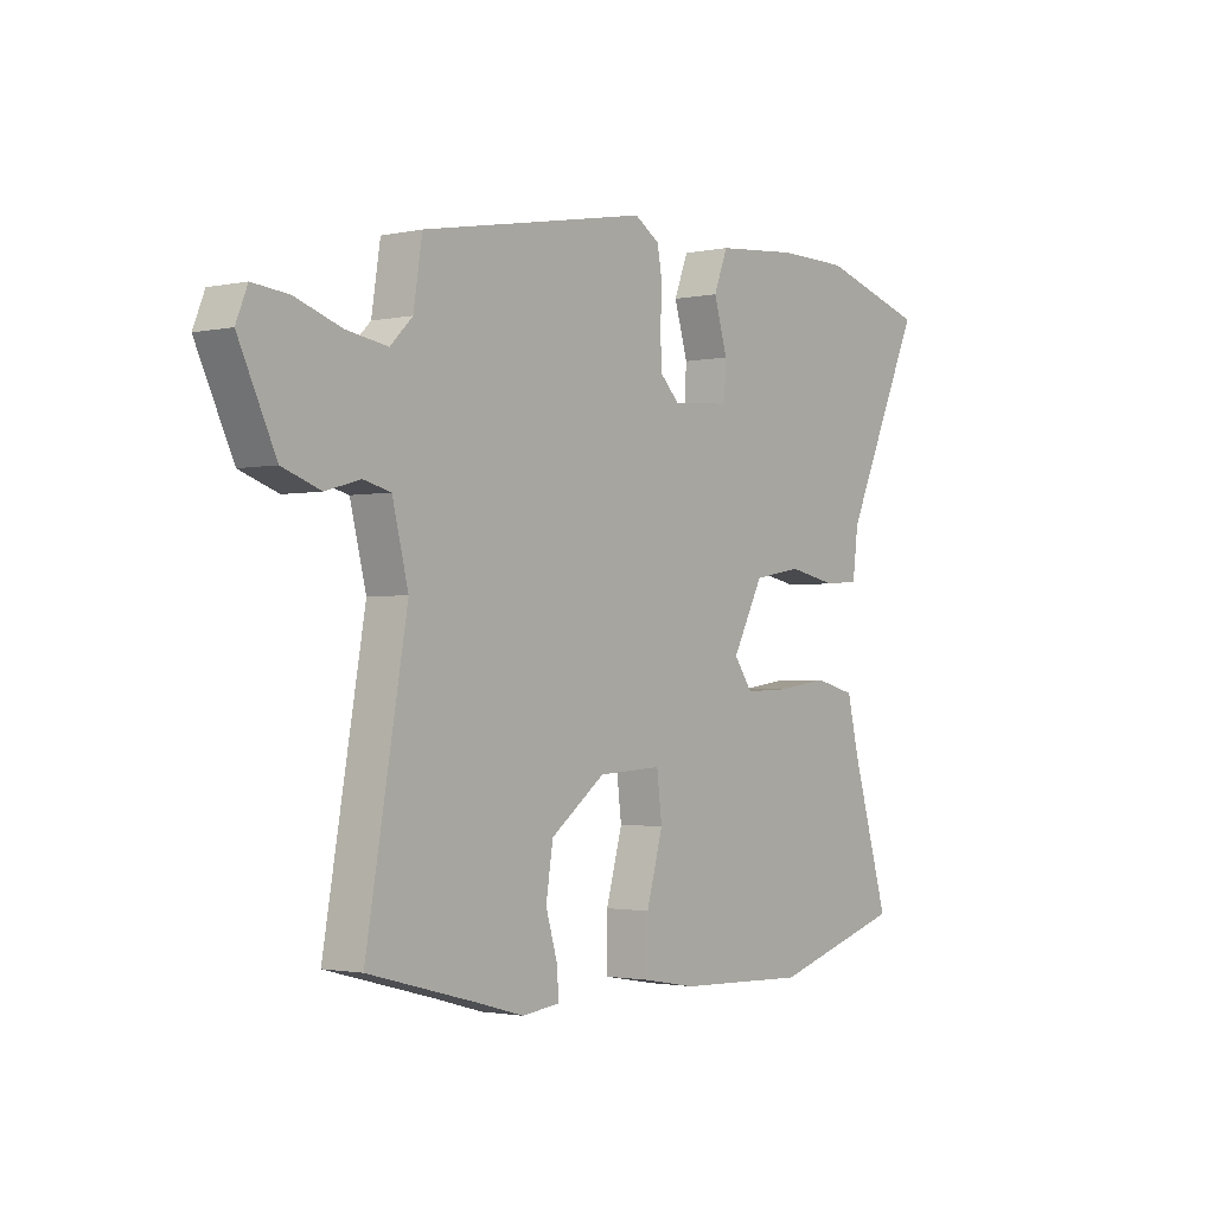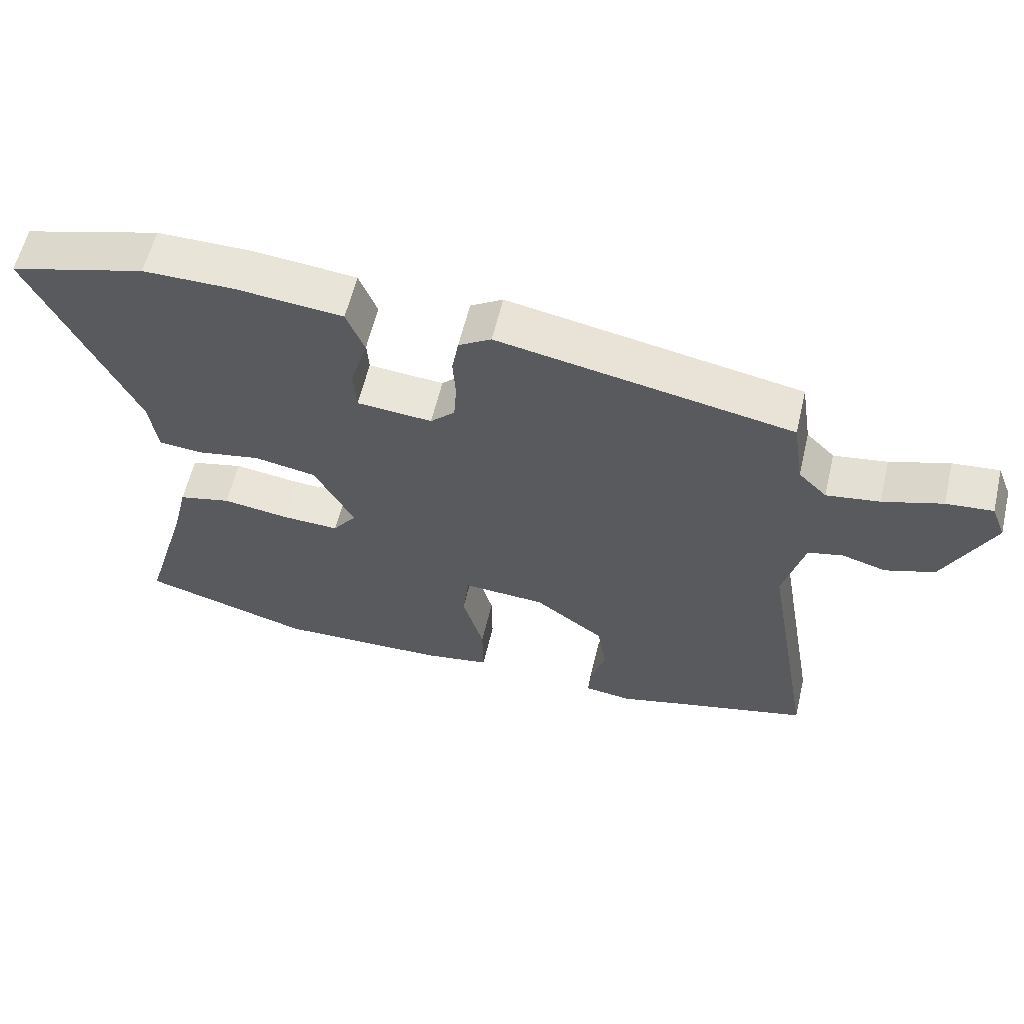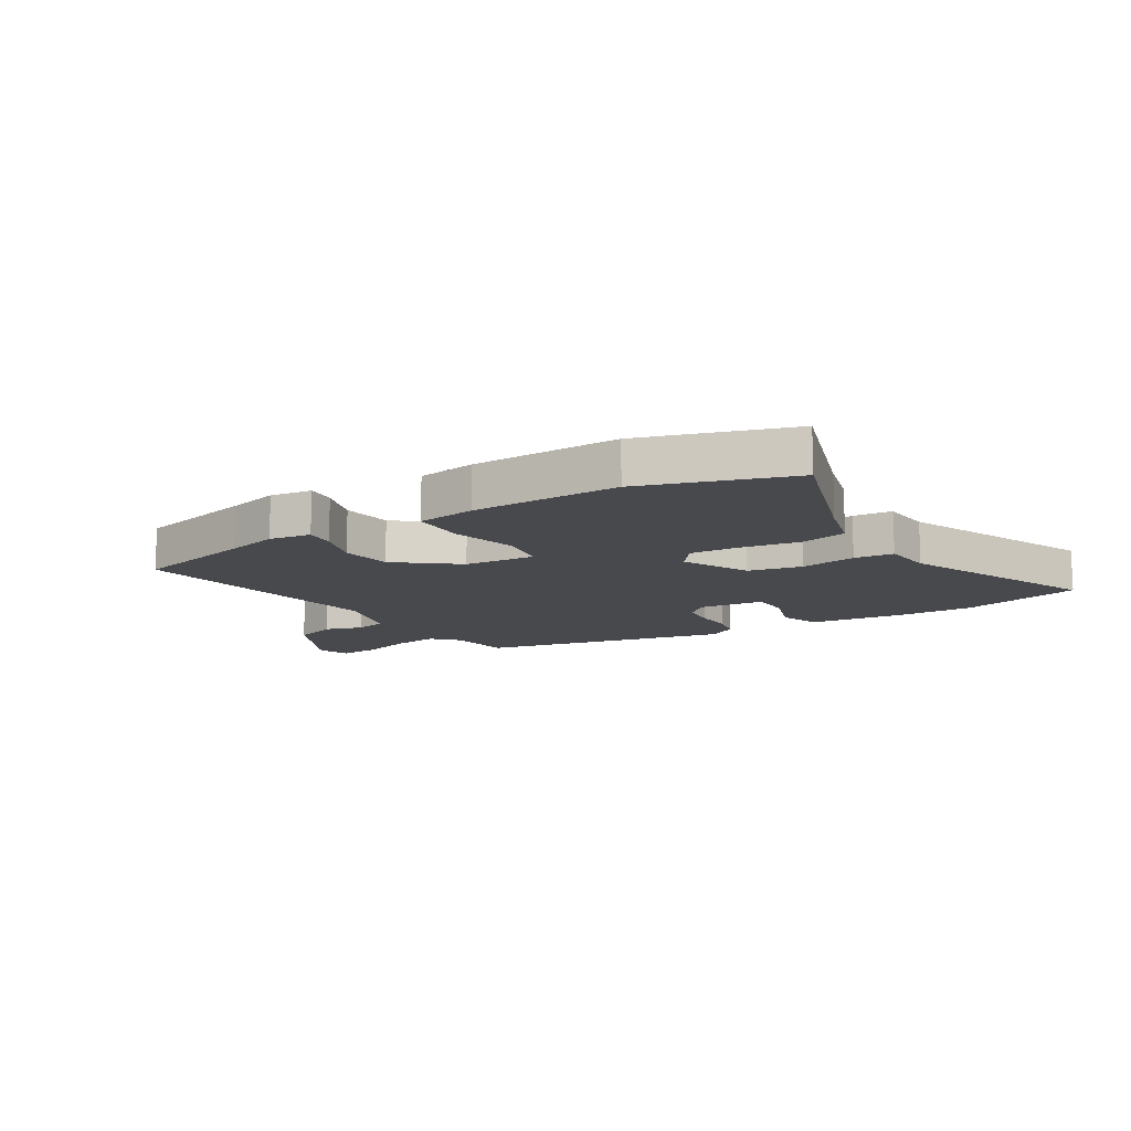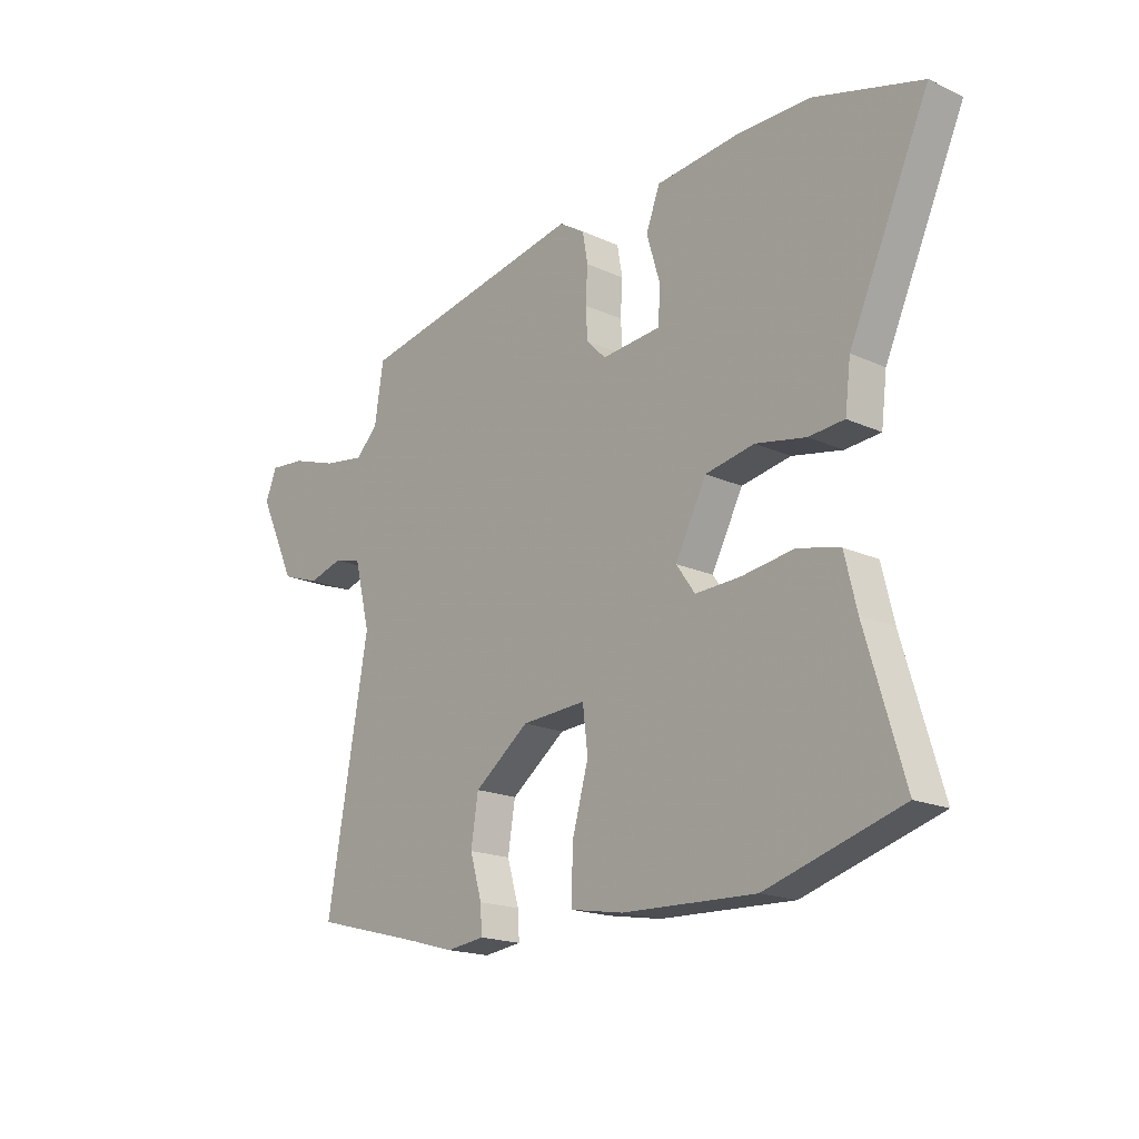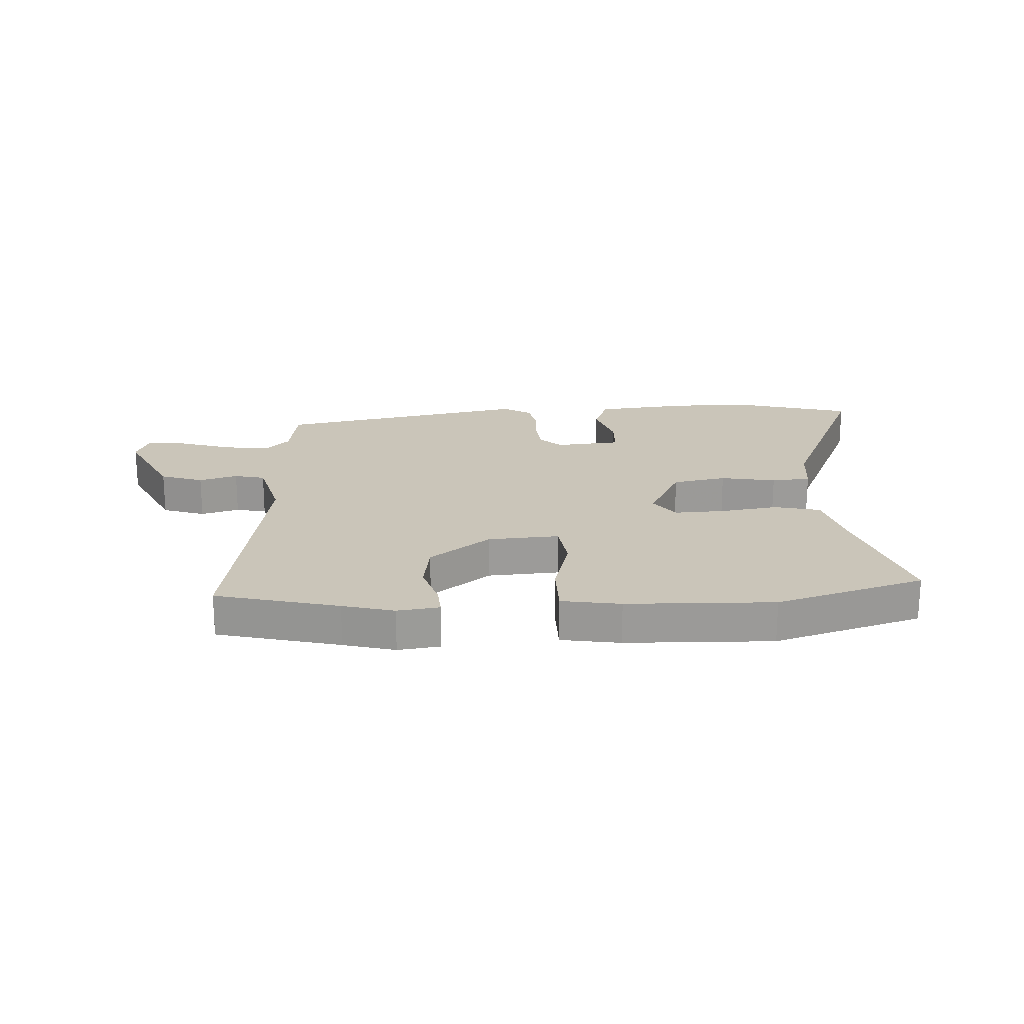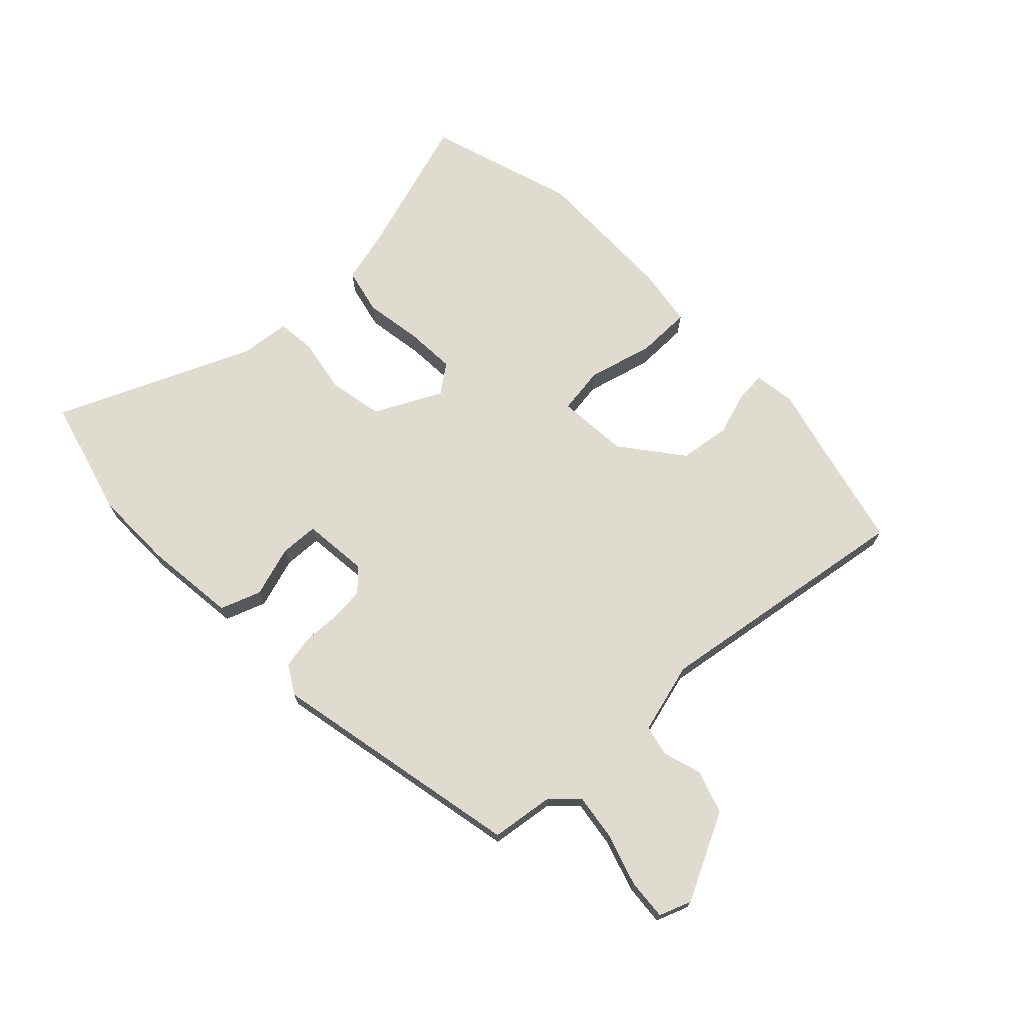
<metadata>
{"format":"obj","ext":"obj","renderer":"f3d","projection":"perspective","resolution":1024,"background":"white","views":[{"elev":-1.8,"azim":127.4,"up":"+Z"},{"elev":60.2,"azim":13.4,"up":"+Z"},{"elev":-12.5,"azim":-149.9,"up":"+Y"},{"elev":-18.3,"azim":-131.3,"up":"+Z"},{"elev":20.7,"azim":176.3,"up":"+Y"},{"elev":70.3,"azim":45.1,"up":"+Y"}]}
</metadata>
<code>
v -0.649 0.07 0.457
v -0.442 0.07 0.517
v -0.304 0.07 0.518
v -0.143 0.07 0.503
v -0.116 0.07 0.433
v -0.142 0.07 0.345
v -0.138 0.07 0.278
v -0.024 0.07 0.269
v 0.013 0.07 0.306
v 0.017 0.07 0.365
v 0.013 0.07 0.431
v 0.023 0.07 0.488
v 0.072 0.07 0.519
v 0.514 0.07 0.437
v 0.531 0.07 0.328
v 0.574 0.07 0.285
v 0.654 0.07 0.298
v 0.743 0.07 0.328
v 0.813 0.07 0.335
v 0.835 0.07 0.28
v 0.763 0.07 0.128
v 0.689 0.07 0.102
v 0.622 0.07 0.121
v 0.569 0.07 0.108
v 0.538 0.07 -0.016
v 0.617 0.07 -0.469
v 0.405 0.07 -0.525
v 0.316 0.07 -0.55
v 0.243 0.07 -0.541
v 0.246 0.07 -0.49
v 0.269 0.07 -0.412
v 0.255 0.07 -0.324
v 0.149 0.07 -0.245
v 0.025 0.07 -0.238
v 0.015 0.07 -0.32
v 0.047 0.07 -0.434
v 0.048 0.07 -0.528
v -0.054 0.07 -0.546
v -0.309 0.07 -0.556
v -0.567 0.07 -0.48
v -0.494 0.07 -0.233
v -0.471 0.07 -0.137
v -0.391 0.07 -0.117
v -0.29 0.07 -0.131
v -0.203 0.07 -0.134
v -0.167 0.07 -0.083
v -0.227 0.07 0.031
v -0.321 0.07 0.048
v -0.417 0.07 0.029
v -0.485 0.07 0.034
v -0.496 0.07 0.122
v -0.649 0 0.457
v -0.442 0 0.517
v -0.304 0 0.518
v -0.143 0 0.503
v -0.116 0 0.433
v -0.142 0 0.345
v -0.138 0 0.278
v -0.024 0 0.269
v 0.013 0 0.306
v 0.017 0 0.365
v 0.013 0 0.431
v 0.023 0 0.488
v 0.072 0 0.519
v 0.514 0 0.437
v 0.531 0 0.328
v 0.574 0 0.285
v 0.654 0 0.298
v 0.743 0 0.328
v 0.813 0 0.335
v 0.835 0 0.28
v 0.763 0 0.128
v 0.689 0 0.102
v 0.622 0 0.121
v 0.569 0 0.108
v 0.538 0 -0.016
v 0.617 0 -0.469
v 0.405 0 -0.525
v 0.316 0 -0.55
v 0.243 0 -0.541
v 0.246 0 -0.49
v 0.269 0 -0.412
v 0.255 0 -0.324
v 0.149 0 -0.245
v 0.025 0 -0.238
v 0.015 0 -0.32
v 0.047 0 -0.434
v 0.048 0 -0.528
v -0.054 0 -0.546
v -0.309 0 -0.556
v -0.567 0 -0.48
v -0.494 0 -0.233
v -0.471 0 -0.137
v -0.391 0 -0.117
v -0.29 0 -0.131
v -0.203 0 -0.134
v -0.167 0 -0.083
v -0.227 0 0.031
v -0.321 0 0.048
v -0.417 0 0.029
v -0.485 0 0.034
v -0.496 0 0.122
f 48 49 50 51
f 2 3 4
f 1 2 4
f 51 1 4
f 48 51 4
f 47 48 4
f 46 47 4
f 41 42 43 44
f 41 44 45
f 40 41 45
f 39 40 45
f 38 39 45
f 37 38 45
f 36 37 45
f 35 36 45
f 34 35 45 46
f 29 30 31
f 28 29 31
f 27 28 31
f 27 31 32
f 26 27 32
f 25 26 32
f 24 25 32 33
f 21 22 23
f 20 21 23
f 19 20 23
f 18 19 23
f 17 18 23
f 16 17 23 24
f 33 34 46
f 24 33 46
f 16 24 46
f 15 16 46
f 13 14 15
f 12 13 15
f 11 12 15
f 10 11 15
f 4 5 6
f 46 4 6
f 46 6 7
f 9 10 15
f 8 9 15 46
f 7 8 46
f 102 101 100 99
f 55 54 53
f 55 53 52
f 55 52 102
f 55 102 99
f 55 99 98
f 55 98 97
f 95 94 93 92
f 96 95 92
f 96 92 91
f 96 91 90
f 96 90 89
f 96 89 88
f 96 88 87
f 96 87 86
f 97 96 86 85
f 82 81 80
f 82 80 79
f 82 79 78
f 83 82 78
f 83 78 77
f 83 77 76
f 84 83 76 75
f 74 73 72
f 74 72 71
f 74 71 70
f 74 70 69
f 74 69 68
f 75 74 68 67
f 97 85 84
f 97 84 75
f 97 75 67
f 97 67 66
f 66 65 64
f 66 64 63
f 66 63 62
f 66 62 61
f 57 56 55
f 57 55 97
f 58 57 97
f 66 61 60
f 97 66 60 59
f 97 59 58
f 1 52 53 2
f 2 53 54 3
f 3 54 55 4
f 4 55 56 5
f 5 56 57 6
f 6 57 58 7
f 7 58 59 8
f 8 59 60 9
f 9 60 61 10
f 10 61 62 11
f 11 62 63 12
f 12 63 64 13
f 13 64 65 14
f 14 65 66 15
f 15 66 67 16
f 16 67 68 17
f 17 68 69 18
f 18 69 70 19
f 19 70 71 20
f 20 71 72 21
f 21 72 73 22
f 22 73 74 23
f 23 74 75 24
f 24 75 76 25
f 25 76 77 26
f 26 77 78 27
f 27 78 79 28
f 28 79 80 29
f 29 80 81 30
f 30 81 82 31
f 31 82 83 32
f 32 83 84 33
f 33 84 85 34
f 34 85 86 35
f 35 86 87 36
f 36 87 88 37
f 37 88 89 38
f 38 89 90 39
f 39 90 91 40
f 40 91 92 41
f 41 92 93 42
f 42 93 94 43
f 43 94 95 44
f 44 95 96 45
f 45 96 97 46
f 46 97 98 47
f 47 98 99 48
f 48 99 100 49
f 49 100 101 50
f 50 101 102 51
f 51 102 52 1

</code>
